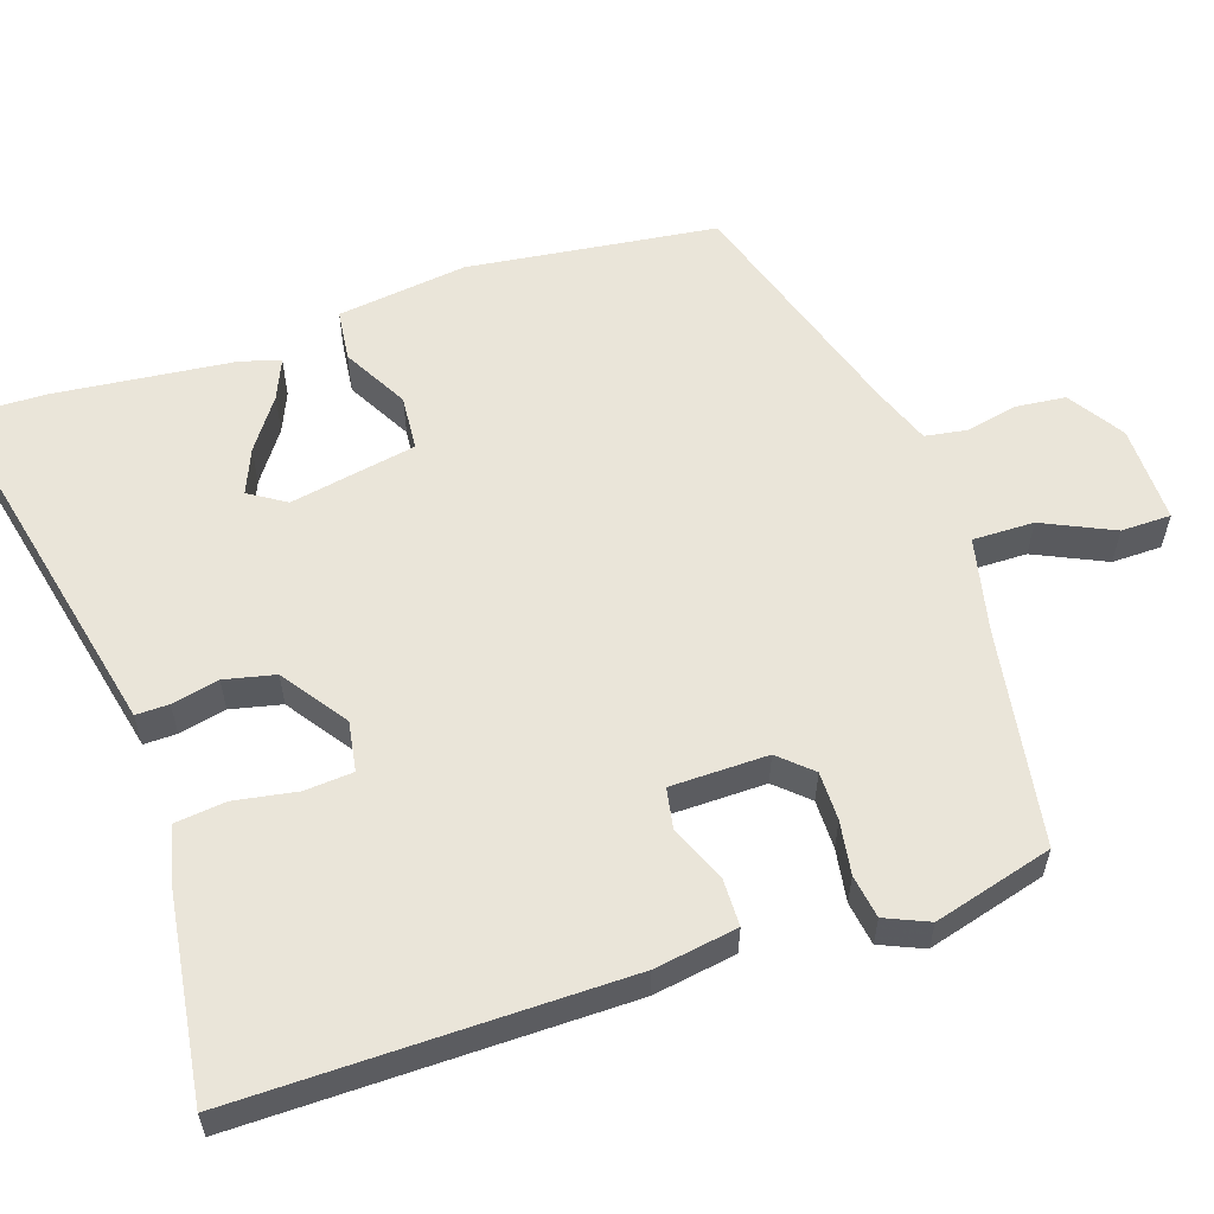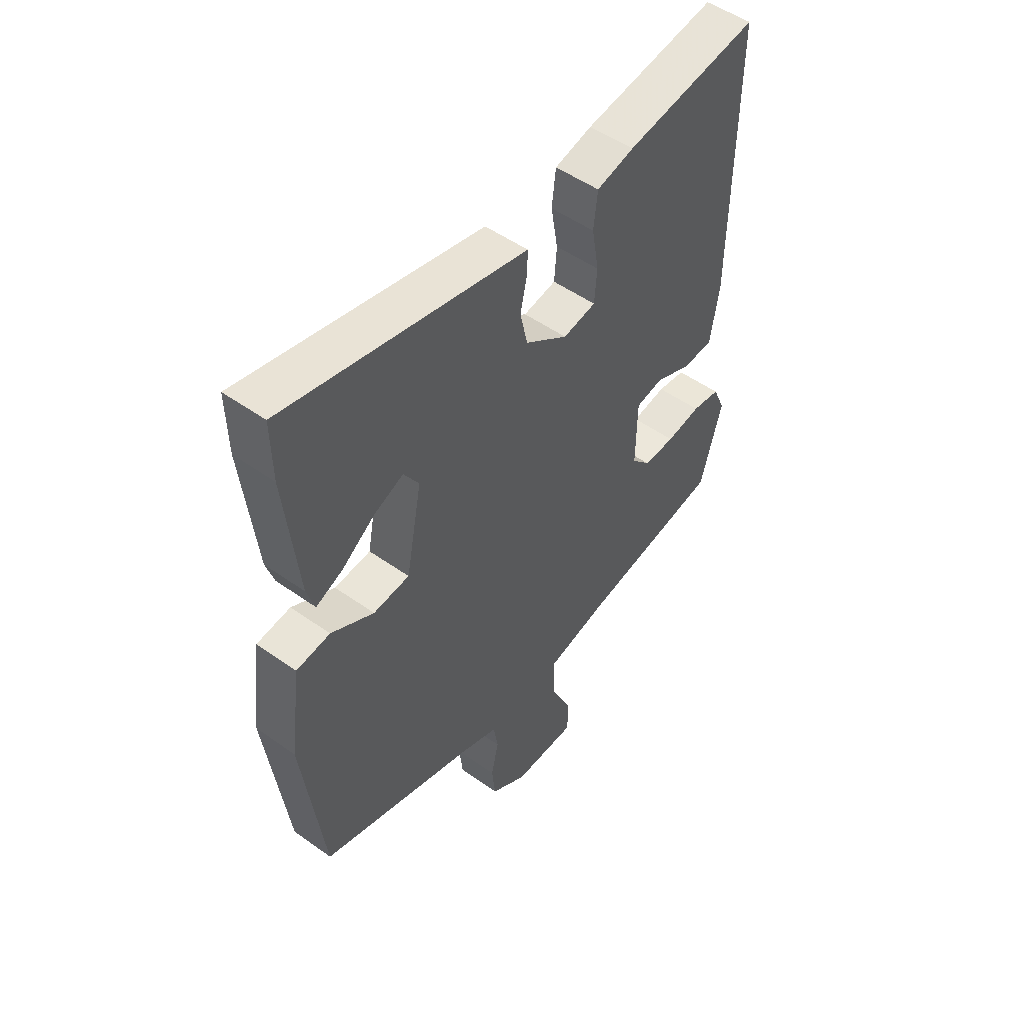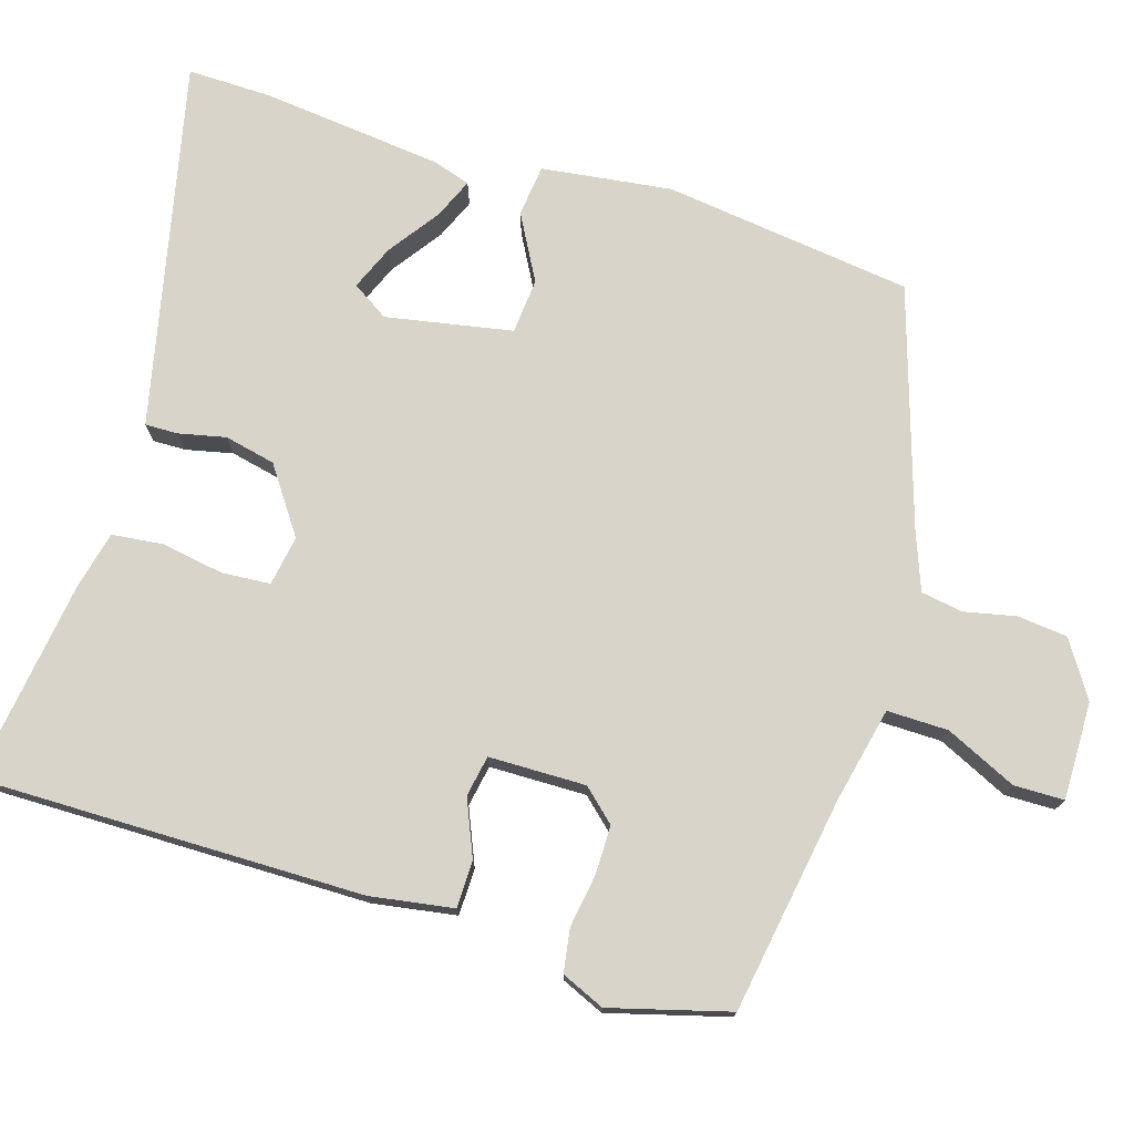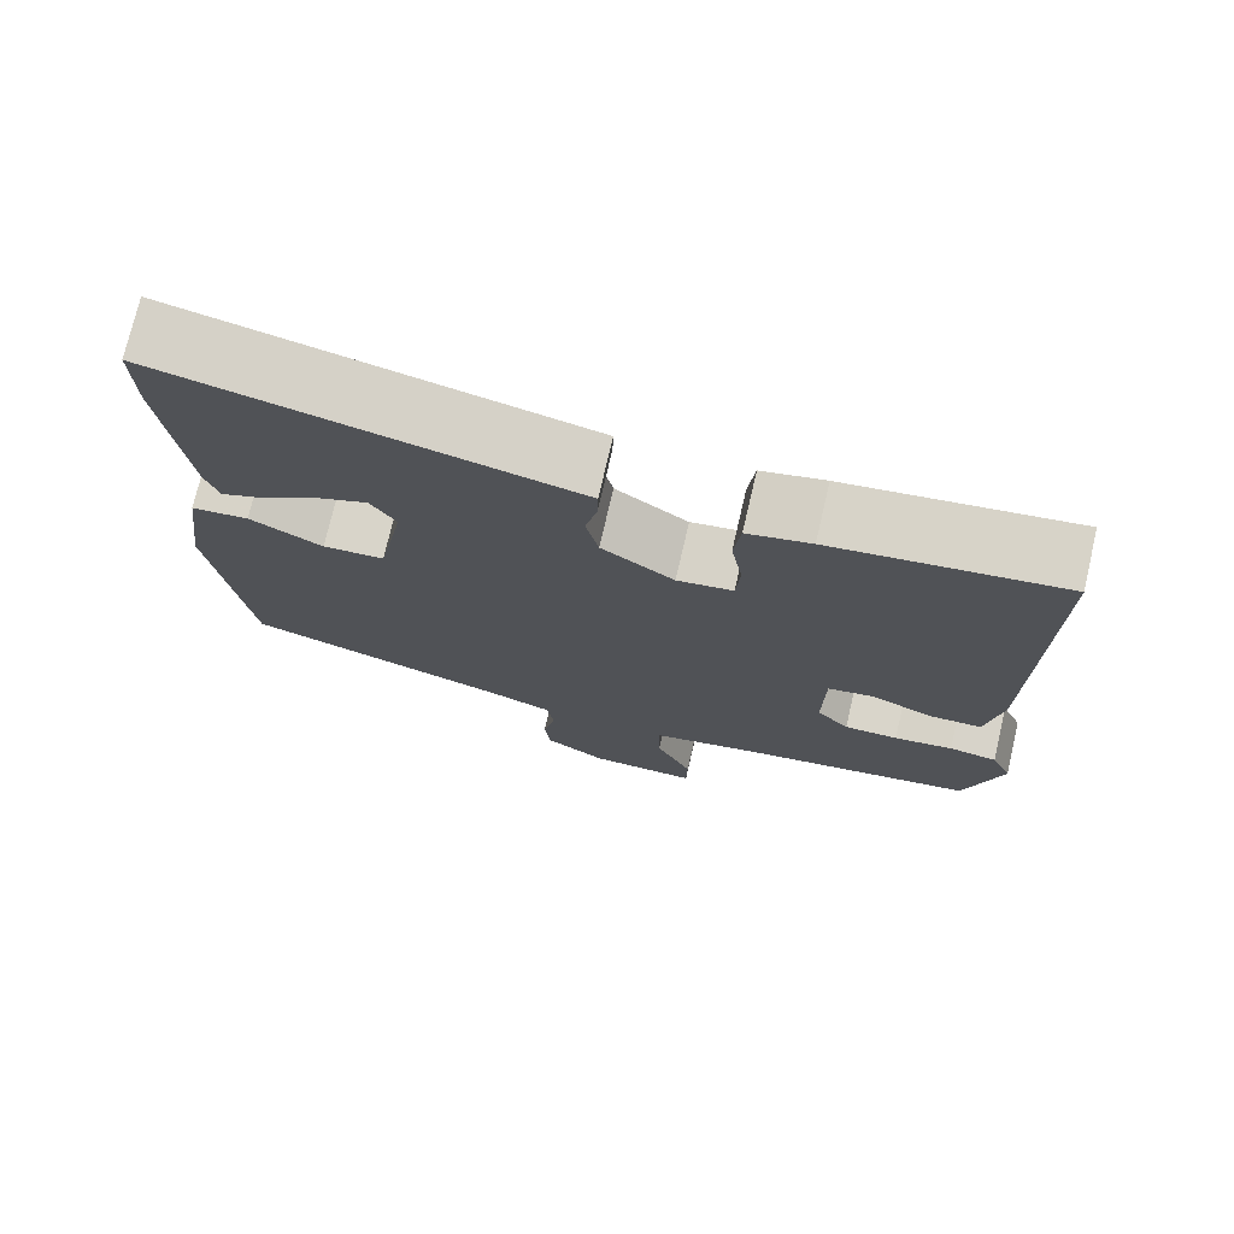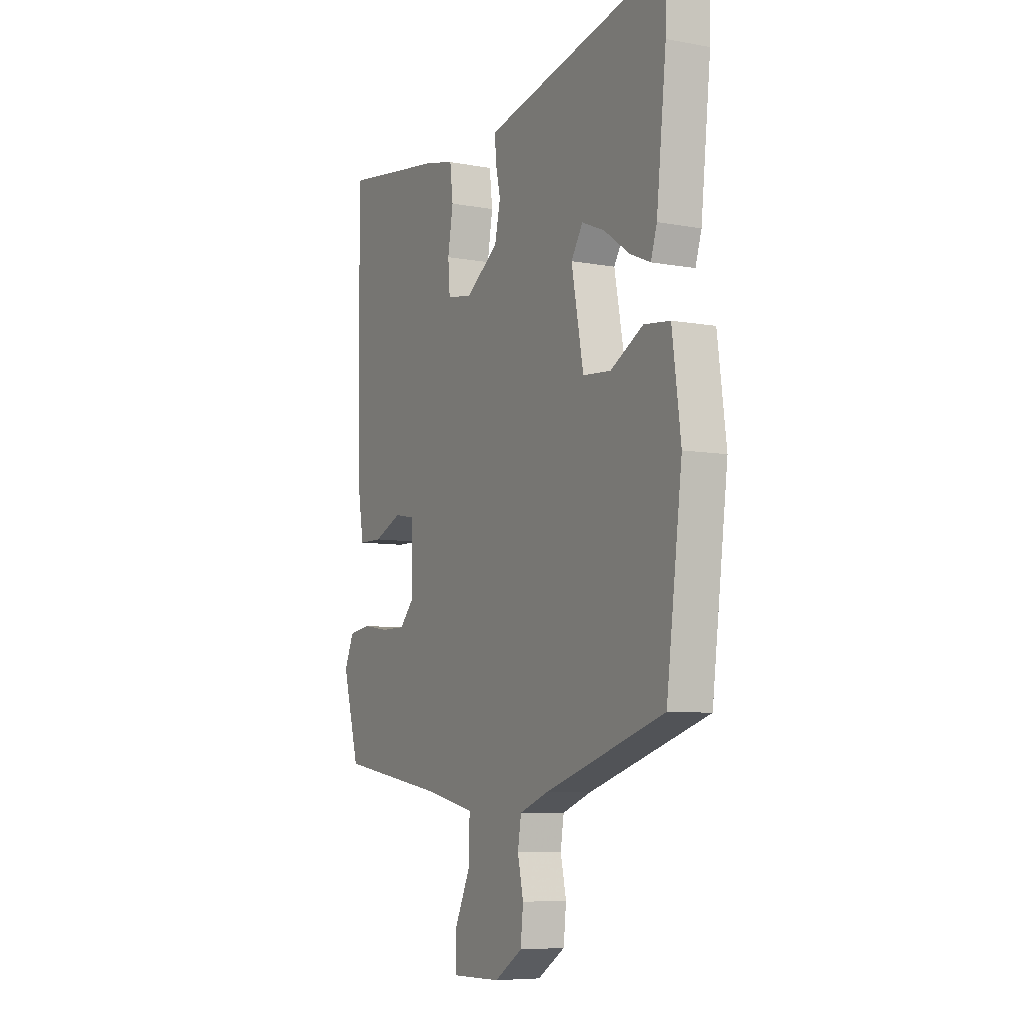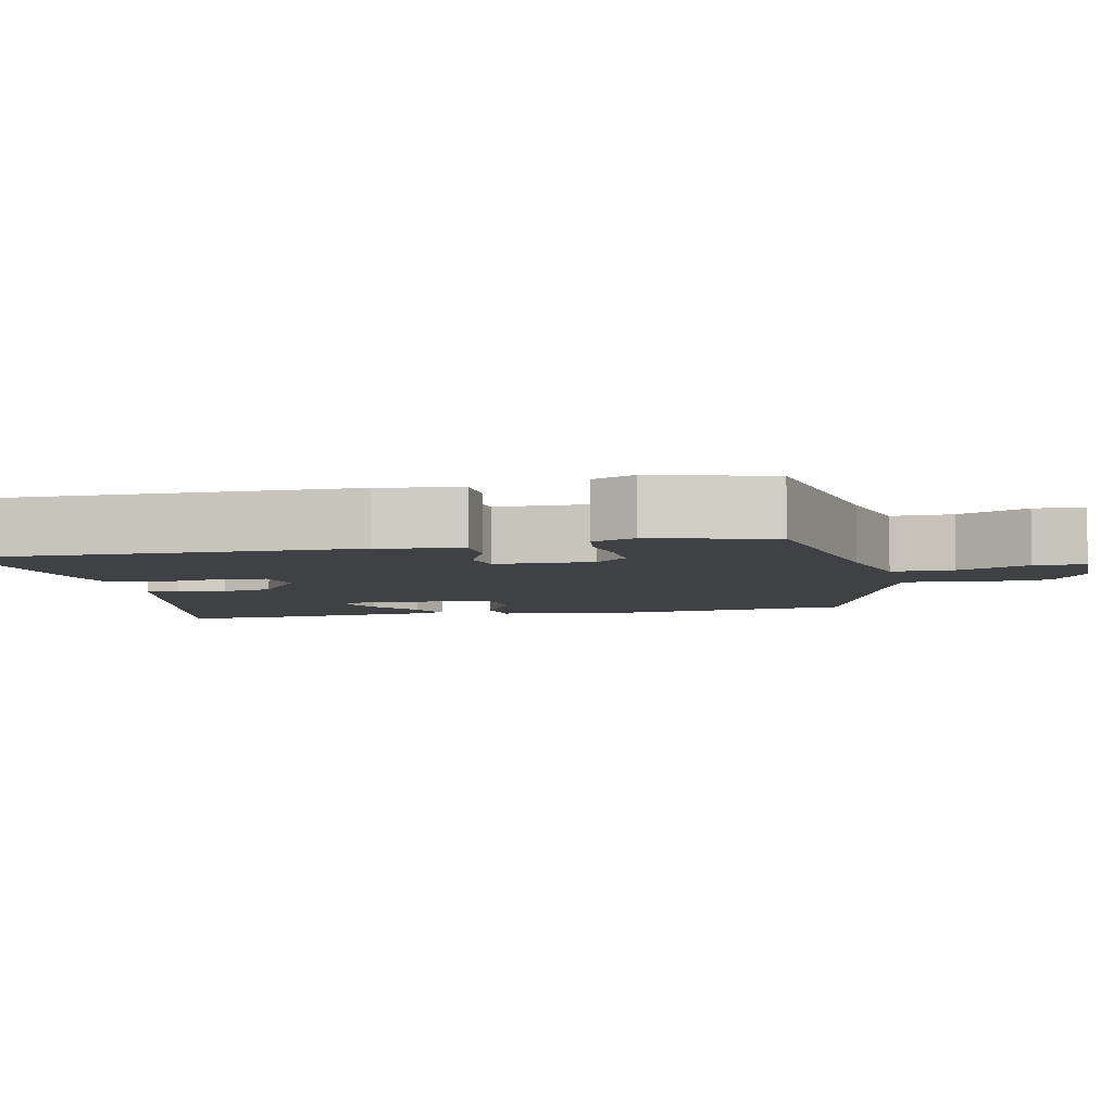
<metadata>
{"format":"obj","ext":"obj","renderer":"f3d","projection":"perspective","resolution":1024,"background":"white","views":[{"elev":57.9,"azim":71.6,"up":"+Y"},{"elev":51.2,"azim":-52.2,"up":"+Z"},{"elev":75.1,"azim":107.2,"up":"+Y"},{"elev":74.7,"azim":13.1,"up":"+Z"},{"elev":-7.2,"azim":-118.0,"up":"+Z"},{"elev":-5.6,"azim":102.6,"up":"+Y"}]}
</metadata>
<code>
v -0.499 0.07 0.448
v -0.501 0.07 0.561
v -0.069 0.07 0.464
v -0.011 0.07 0.451
v -0.012 0.07 0.407
v -0.026 0.07 0.344
v -0.011 0.07 0.276
v 0.076 0.07 0.215
v 0.143 0.07 0.226
v 0.148 0.07 0.291
v 0.134 0.07 0.374
v 0.142 0.07 0.443
v 0.218 0.07 0.461
v 0.491 0.07 0.499
v 0.486 0.07 -0.017
v 0.468 0.07 -0.128
v 0.405 0.07 -0.129
v 0.33 0.07 -0.097
v 0.275 0.07 -0.107
v 0.273 0.07 -0.237
v 0.312 0.07 -0.28
v 0.377 0.07 -0.28
v 0.448 0.07 -0.269
v 0.506 0.07 -0.278
v 0.531 0.07 -0.336
v 0.487 0.07 -0.495
v 0.197 0.07 -0.542
v 0.07 0.07 -0.57
v 0.071 0.07 -0.652
v 0.115 0.07 -0.747
v 0.114 0.07 -0.814
v -0.017 0.07 -0.812
v -0.091 0.07 -0.764
v -0.098 0.07 -0.697
v -0.083 0.07 -0.628
v -0.092 0.07 -0.572
v -0.168 0.07 -0.543
v -0.487 0.07 -0.441
v -0.529 0.07 -0.108
v -0.506 0.07 0.066
v -0.437 0.07 0.074
v -0.35 0.07 0.026
v -0.276 0.07 0.032
v -0.244 0.07 0.201
v -0.275 0.07 0.25
v -0.335 0.07 0.225
v -0.403 0.07 0.177
v -0.457 0.07 0.154
v -0.473 0.07 0.205
v -0.499 0 0.448
v -0.501 0 0.561
v -0.069 0 0.464
v -0.011 0 0.451
v -0.012 0 0.407
v -0.026 0 0.344
v -0.011 0 0.276
v 0.076 0 0.215
v 0.143 0 0.226
v 0.148 0 0.291
v 0.134 0 0.374
v 0.142 0 0.443
v 0.218 0 0.461
v 0.491 0 0.499
v 0.486 0 -0.017
v 0.468 0 -0.128
v 0.405 0 -0.129
v 0.33 0 -0.097
v 0.275 0 -0.107
v 0.273 0 -0.237
v 0.312 0 -0.28
v 0.377 0 -0.28
v 0.448 0 -0.269
v 0.506 0 -0.278
v 0.531 0 -0.336
v 0.487 0 -0.495
v 0.197 0 -0.542
v 0.07 0 -0.57
v 0.071 0 -0.652
v 0.115 0 -0.747
v 0.114 0 -0.814
v -0.017 0 -0.812
v -0.091 0 -0.764
v -0.098 0 -0.697
v -0.083 0 -0.628
v -0.092 0 -0.572
v -0.168 0 -0.543
v -0.487 0 -0.441
v -0.529 0 -0.108
v -0.506 0 0.066
v -0.437 0 0.074
v -0.35 0 0.026
v -0.276 0 0.032
v -0.244 0 0.201
v -0.275 0 0.25
v -0.335 0 0.225
v -0.403 0 0.177
v -0.457 0 0.154
v -0.473 0 0.205
f 1 2 3
f 49 1 3
f 48 49 3
f 47 48 3
f 46 47 3
f 3 4 5
f 46 3 5
f 45 46 5
f 44 45 5 6
f 43 44 6 7
f 40 41 42
f 39 40 42
f 38 39 42
f 37 38 42
f 36 37 42 43
f 33 34 35
f 32 33 35
f 31 32 35
f 30 31 35
f 29 30 35
f 28 29 35 36
f 43 7 8
f 36 43 8
f 28 36 8
f 27 28 8
f 25 26 27
f 24 25 27
f 23 24 27
f 22 23 27
f 16 17 18
f 15 16 18
f 14 15 18
f 13 14 18
f 12 13 18
f 11 12 18
f 10 11 18
f 9 10 18 19
f 8 9 19 20
f 21 22 27
f 20 21 27
f 8 20 27
f 52 51 50
f 52 50 98
f 52 98 97
f 52 97 96
f 52 96 95
f 54 53 52
f 54 52 95
f 54 95 94
f 55 54 94 93
f 56 55 93 92
f 91 90 89
f 91 89 88
f 91 88 87
f 91 87 86
f 92 91 86 85
f 84 83 82
f 84 82 81
f 84 81 80
f 84 80 79
f 84 79 78
f 85 84 78 77
f 57 56 92
f 57 92 85
f 57 85 77
f 57 77 76
f 76 75 74
f 76 74 73
f 76 73 72
f 76 72 71
f 67 66 65
f 67 65 64
f 67 64 63
f 67 63 62
f 67 62 61
f 67 61 60
f 67 60 59
f 68 67 59 58
f 69 68 58 57
f 76 71 70
f 76 70 69
f 76 69 57
f 1 50 51 2
f 2 51 52 3
f 3 52 53 4
f 4 53 54 5
f 5 54 55 6
f 6 55 56 7
f 7 56 57 8
f 8 57 58 9
f 9 58 59 10
f 10 59 60 11
f 11 60 61 12
f 12 61 62 13
f 13 62 63 14
f 14 63 64 15
f 15 64 65 16
f 16 65 66 17
f 17 66 67 18
f 18 67 68 19
f 19 68 69 20
f 20 69 70 21
f 21 70 71 22
f 22 71 72 23
f 23 72 73 24
f 24 73 74 25
f 25 74 75 26
f 26 75 76 27
f 27 76 77 28
f 28 77 78 29
f 29 78 79 30
f 30 79 80 31
f 31 80 81 32
f 32 81 82 33
f 33 82 83 34
f 34 83 84 35
f 35 84 85 36
f 36 85 86 37
f 37 86 87 38
f 38 87 88 39
f 39 88 89 40
f 40 89 90 41
f 41 90 91 42
f 42 91 92 43
f 43 92 93 44
f 44 93 94 45
f 45 94 95 46
f 46 95 96 47
f 47 96 97 48
f 48 97 98 49
f 49 98 50 1

</code>
